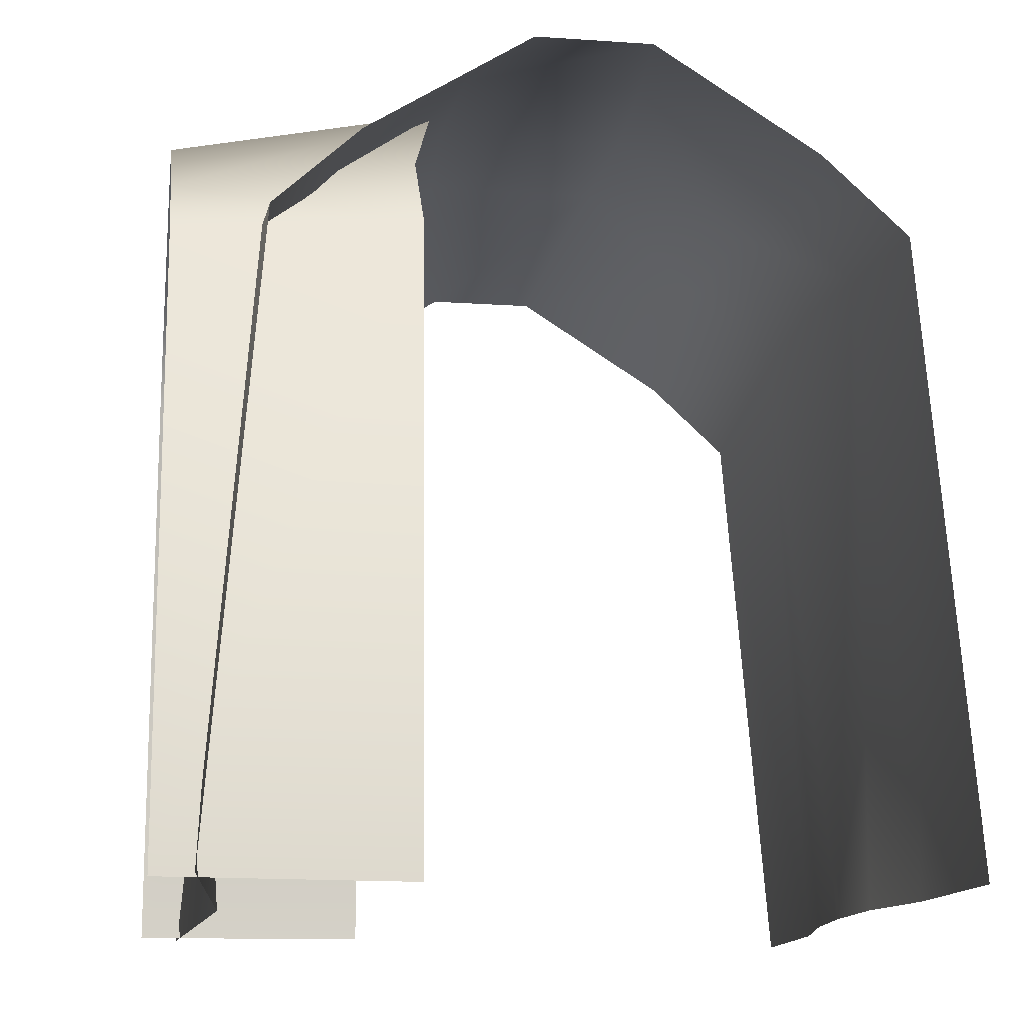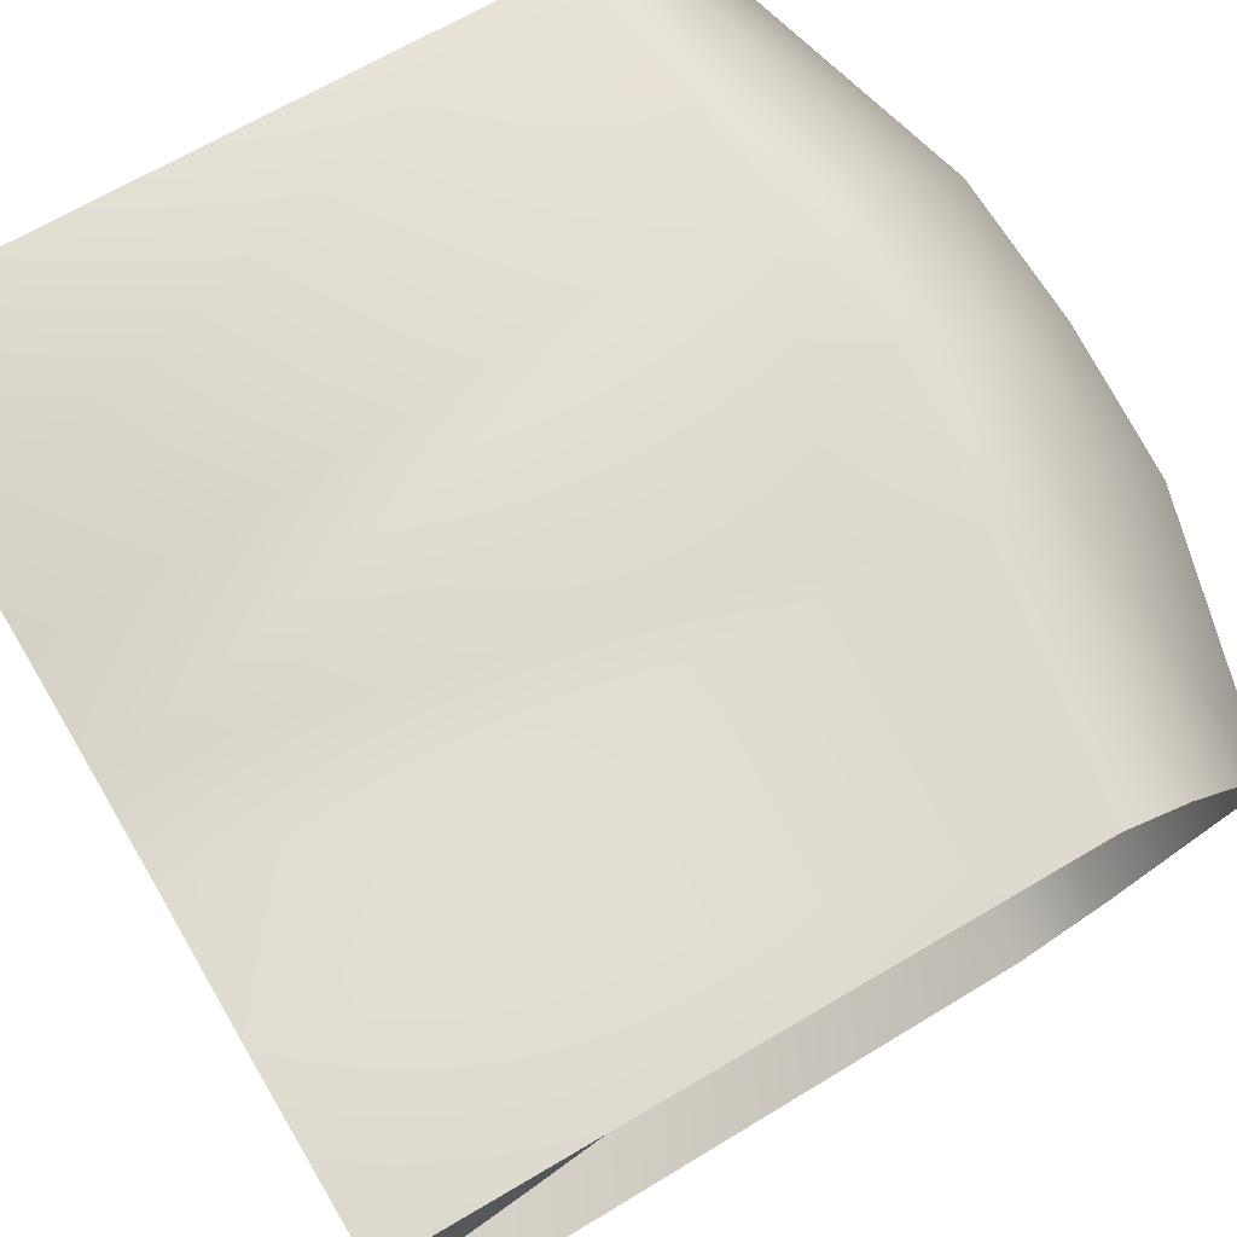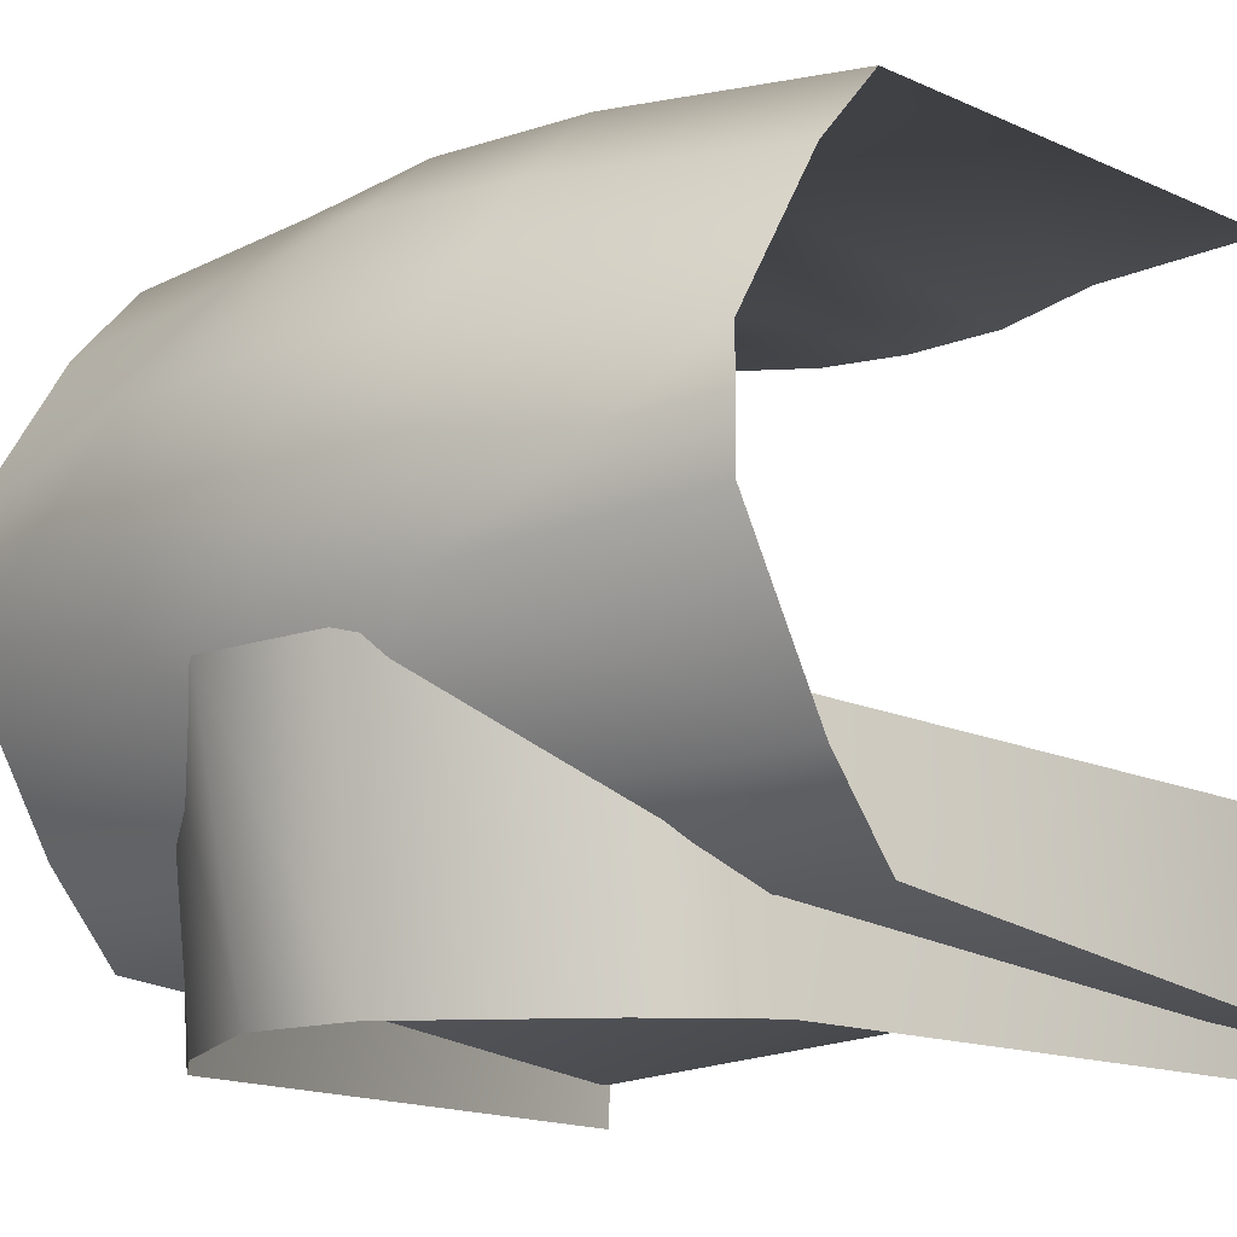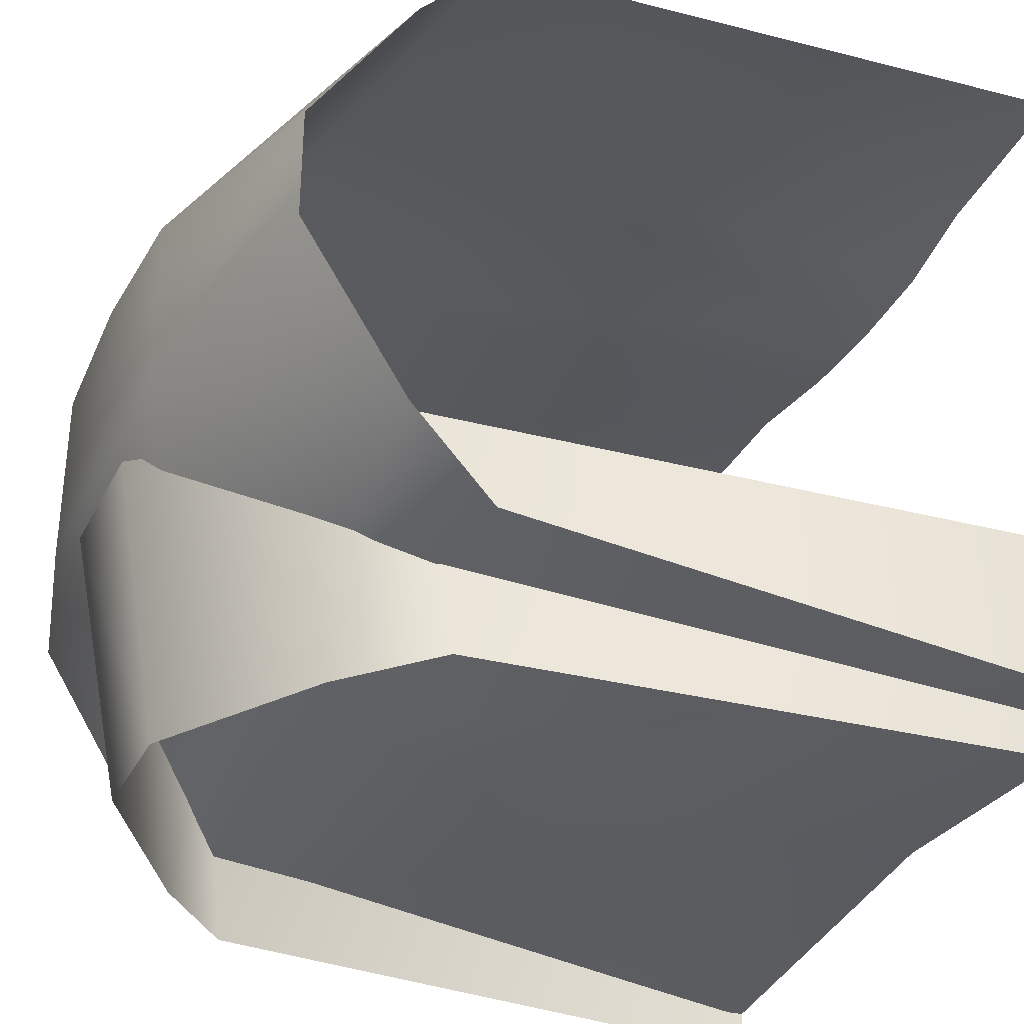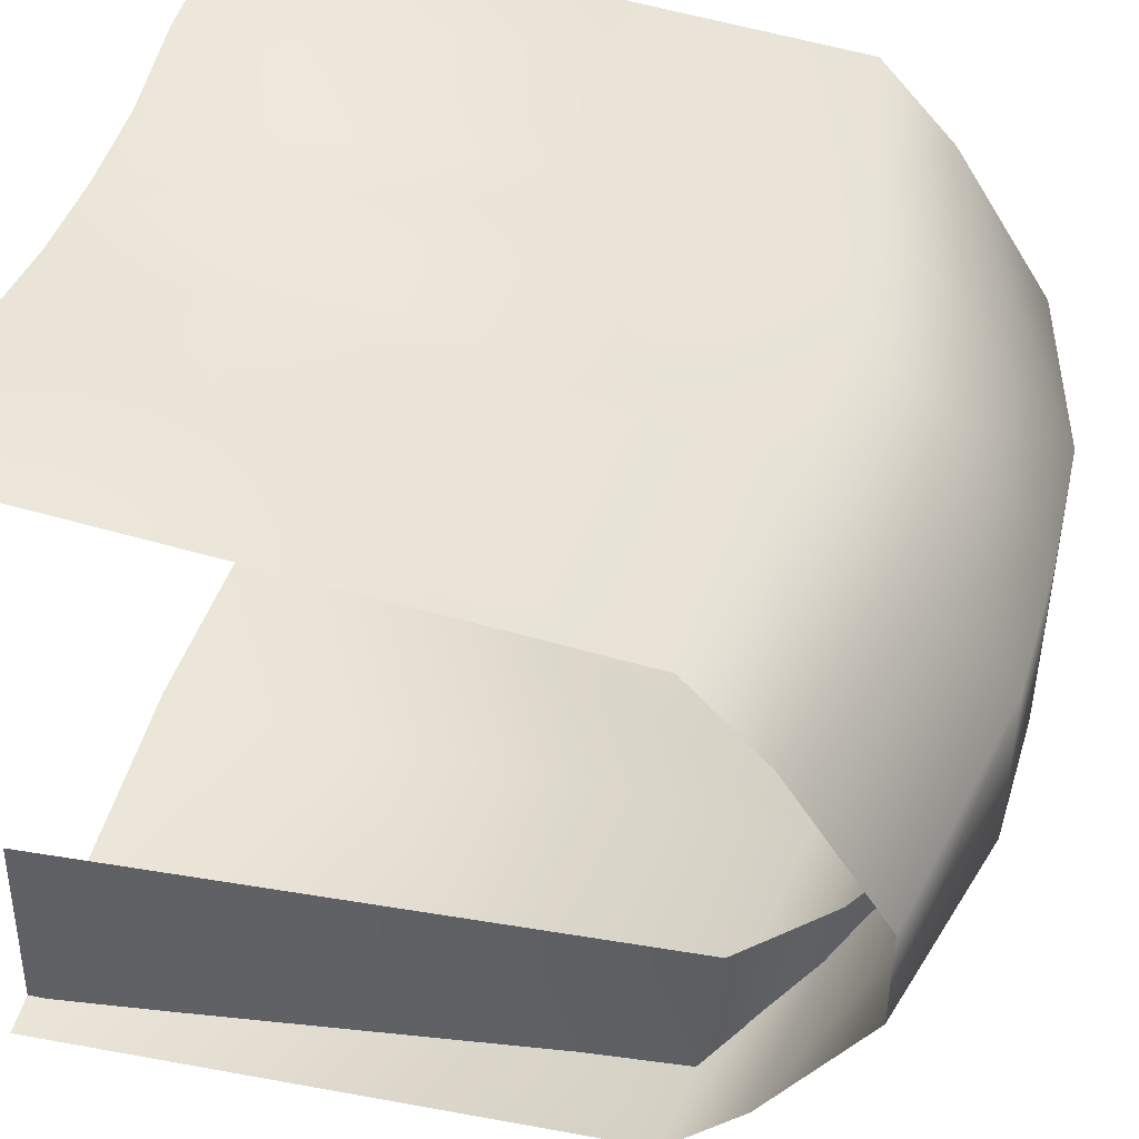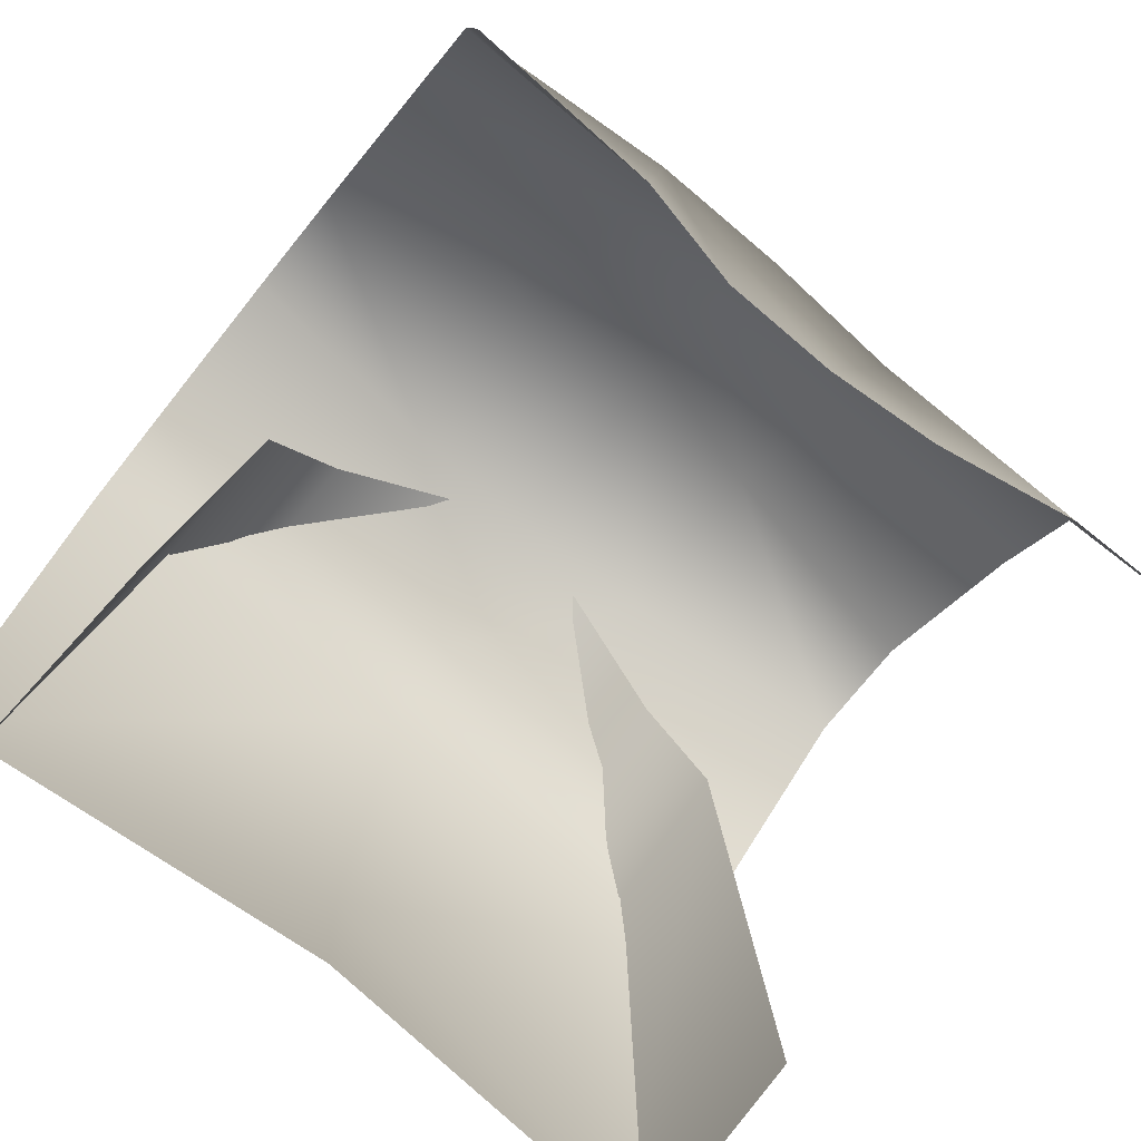
<metadata>
{"format":"obj","ext":"obj","renderer":"f3d","projection":"perspective","resolution":1024,"background":"white","views":[{"elev":-14.0,"azim":-98.6,"up":"+Y"},{"elev":75.1,"azim":59.4,"up":"+Z"},{"elev":-14.0,"azim":-141.4,"up":"+Z"},{"elev":-33.6,"azim":-113.6,"up":"+Z"},{"elev":45.2,"azim":105.0,"up":"+Z"},{"elev":-75.3,"azim":-39.0,"up":"+Y"}]}
</metadata>
<code>
g wall_object4_inter
v 0.5035 0.7839 -0.3889
v 0.5035 0.8844 -0.2809
v 1.229e-06 0.9624 -0.3067
v 1.229e-06 0.8535 -0.4016
v -0.5035 0.8844 -0.2809
v -0.5035 0.7839 -0.3889
v -0.5035 0.0007562 -0.4525
v -0.01806 0.2139 -0.4276
v 0.5035 0.0007562 -0.4525
v -0.01806 0.0007561 -0.4111
v 0.5035 1.016 0.07364
v 0.5035 0.8844 0.2809
v 0.1928 0.9446 0.2824
v 0.1928 1.088 0.1176
v 0.5035 1.016 -0.07364
v 1.229e-06 0.9624 0.3067
v 0.1928 1.088 -0.1176
v 0.5035 0.8844 -0.2809
v 1.229e-06 0.9624 -0.3067
v 1.229e-06 1.094 0.1282
v 1.229e-06 1.094 -0.1282
v -0.1957 1.088 -0.1176
v -0.5035 0.8844 -0.2809
v -0.5035 1.016 -0.07364
v -0.5035 1.016 0.07364
v -0.1957 1.088 0.1176
v -0.1957 0.9446 0.3004
v -0.5035 0.8844 0.2809
v 0.2769 0.0007562 0.45
v 0.5035 0.7839 0.3889
v 0.5035 0.0007562 0.4525
v 0.1928 0.8327 0.3894
v 0.1139 0.0007561 0.4211
v 0.5035 0.8844 0.2809
v 0.1928 0.9446 0.2824
v -0.01806 0.0007562 0.4111
v 1.229e-06 0.9624 0.3067
v 1.229e-06 0.8535 0.4016
v -0.1957 0.8327 0.4072
v -0.152 0.0007561 0.4144
v -0.1957 0.9446 0.3004
v -0.5035 0.8844 0.2809
v -0.2784 0.0007561 0.4419
v -0.5035 0.7839 0.3889
v -0.5035 0.0007562 0.4525
v -0.2809 0.8844 -0.5035
v -0.08932 1.083 -0.1519
v -0.2712 0.9358 -0.1928
v -0.07364 1.016 -0.5035
v 0.08932 1.083 -0.1519
v 0.07364 1.016 -0.5035
v 0.2712 0.9358 -0.1928
v 0.2809 0.8844 -0.5035
v -0.3739 0.8239 -0.1928
v -0.2809 0.8844 -0.5035
v -0.2712 0.9358 -0.1928
v -0.3889 0.7839 -0.5035
v -0.4525 0.0007562 -0.5035
v -0.434 0.0007561 -0.1928
v 0.2809 0.8844 -0.5035
v 0.3739 0.8239 -0.1928
v 0.2712 0.9358 -0.1928
v 0.3889 0.7839 -0.5035
v 0.4525 0.0007563 -0.5035
v 0.4339 0.0007561 -0.1928
g wall_object4_inter_0
f 3 2 1
f 4 3 1
f 3 4 5
f 4 6 5
f 6 4 7
f 4 1 8
f 4 8 7
f 1 9 8
f 10 7 8
f 10 8 9
f 13 12 11
f 14 13 11
f 14 11 15
f 13 14 16
f 17 14 15
f 15 18 17
f 18 19 17
f 14 20 16
f 20 14 17
f 17 19 21
f 21 20 17
f 22 21 19
f 21 22 20
f 22 19 23
f 24 22 23
f 22 24 25
f 16 20 26
f 22 26 20
f 26 22 25
f 27 16 26
f 26 25 28
f 27 26 28
f 31 30 29
f 30 32 29
f 33 29 32
f 30 34 32
f 34 35 32
f 36 33 32
f 32 35 37
f 38 36 32
f 38 32 37
f 36 38 39
f 38 37 39
f 40 36 39
f 37 41 39
f 39 41 42
f 43 40 39
f 44 39 42
f 43 39 44
f 45 43 44
f 48 47 46
f 47 49 46
f 47 50 49
f 50 51 49
f 50 52 51
f 52 53 51
f 56 55 54
f 55 57 54
f 54 57 58
f 59 54 58
f 62 61 60
f 61 63 60
f 63 61 64
f 61 65 64

</code>
